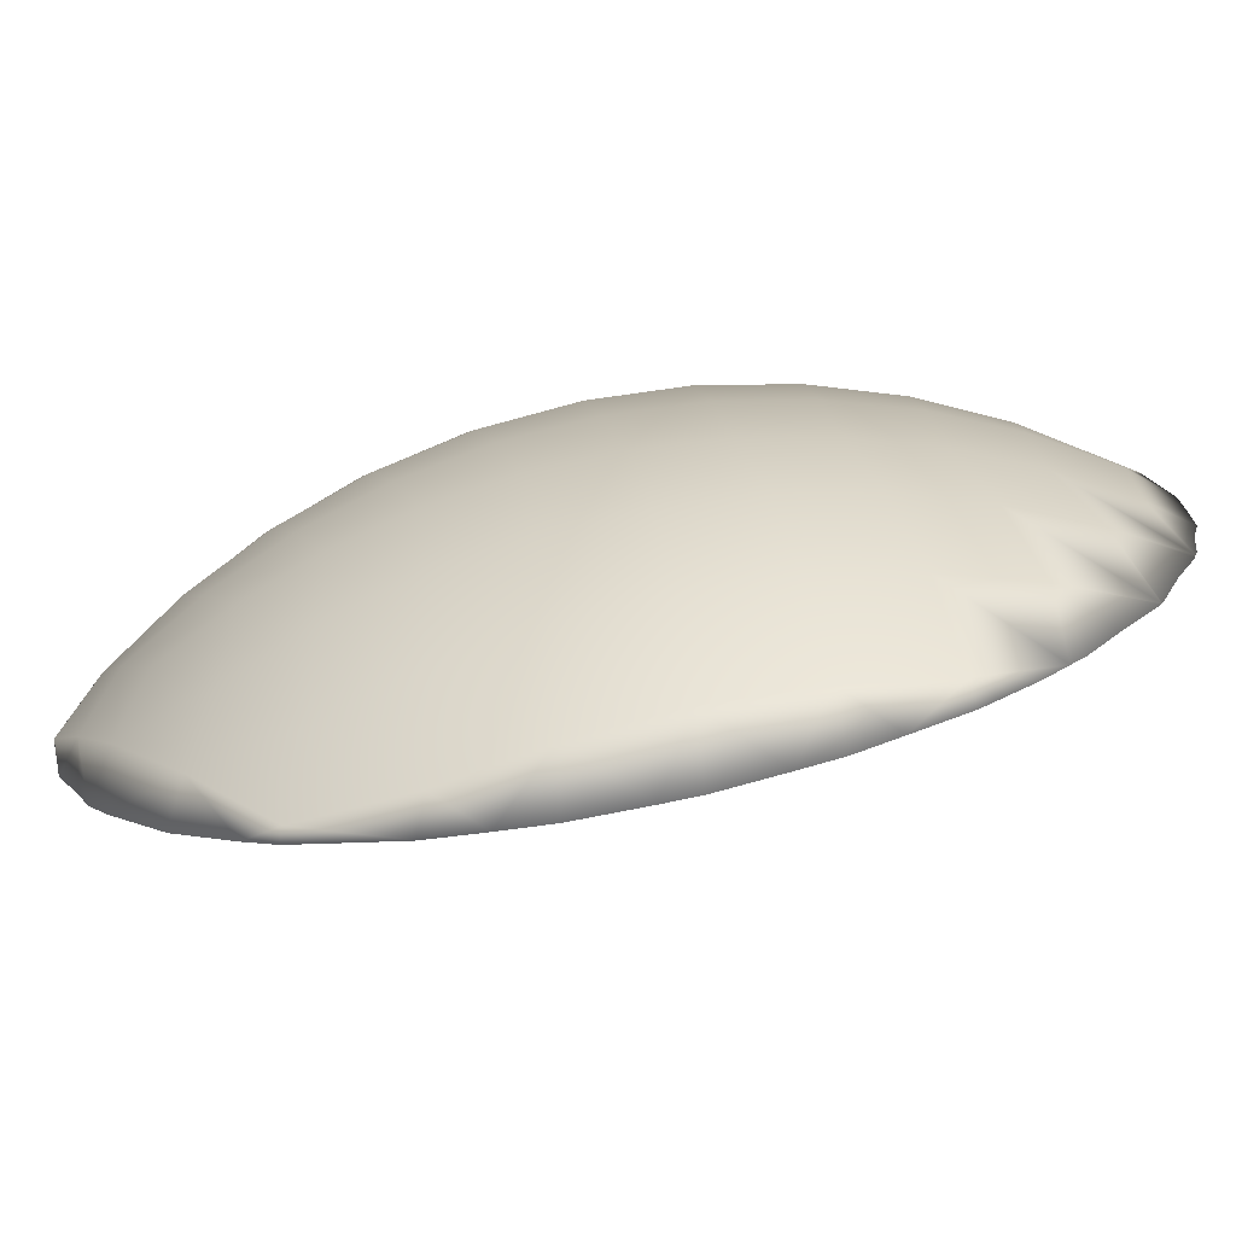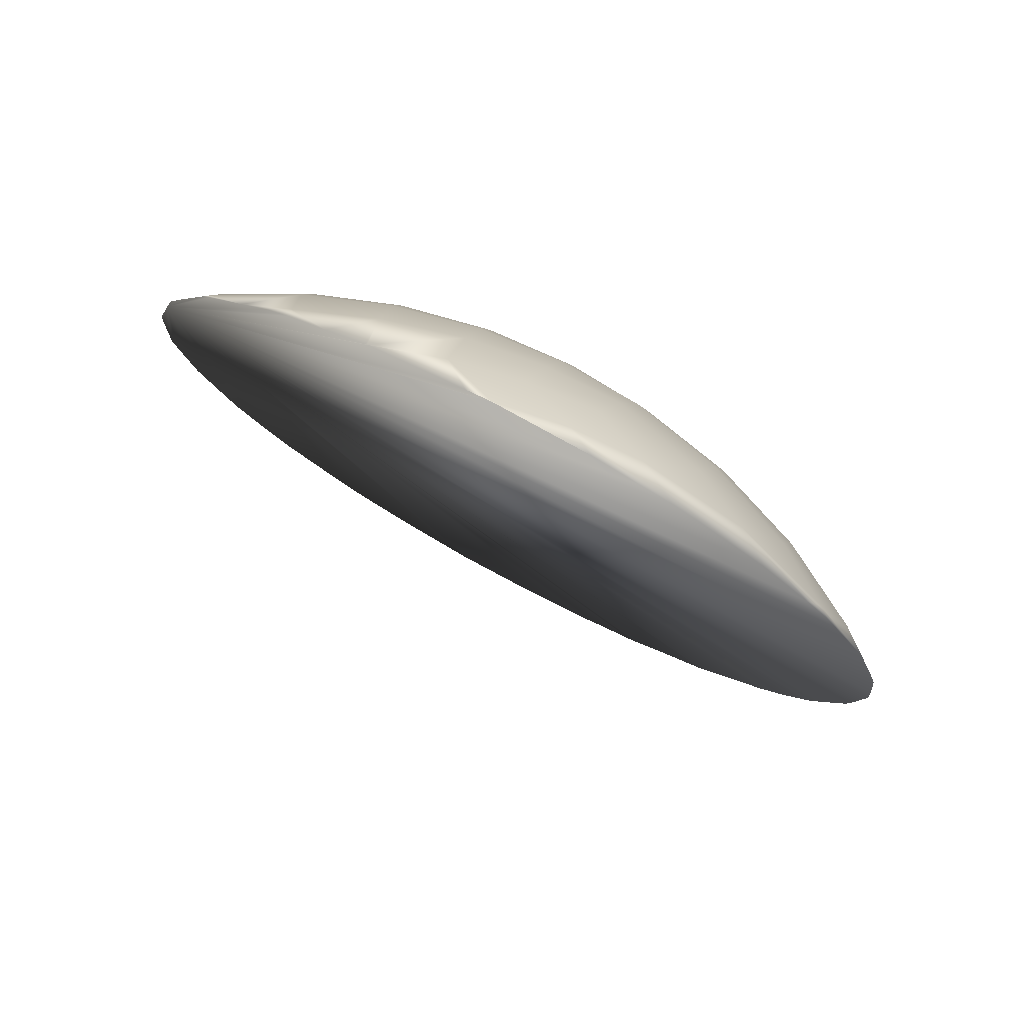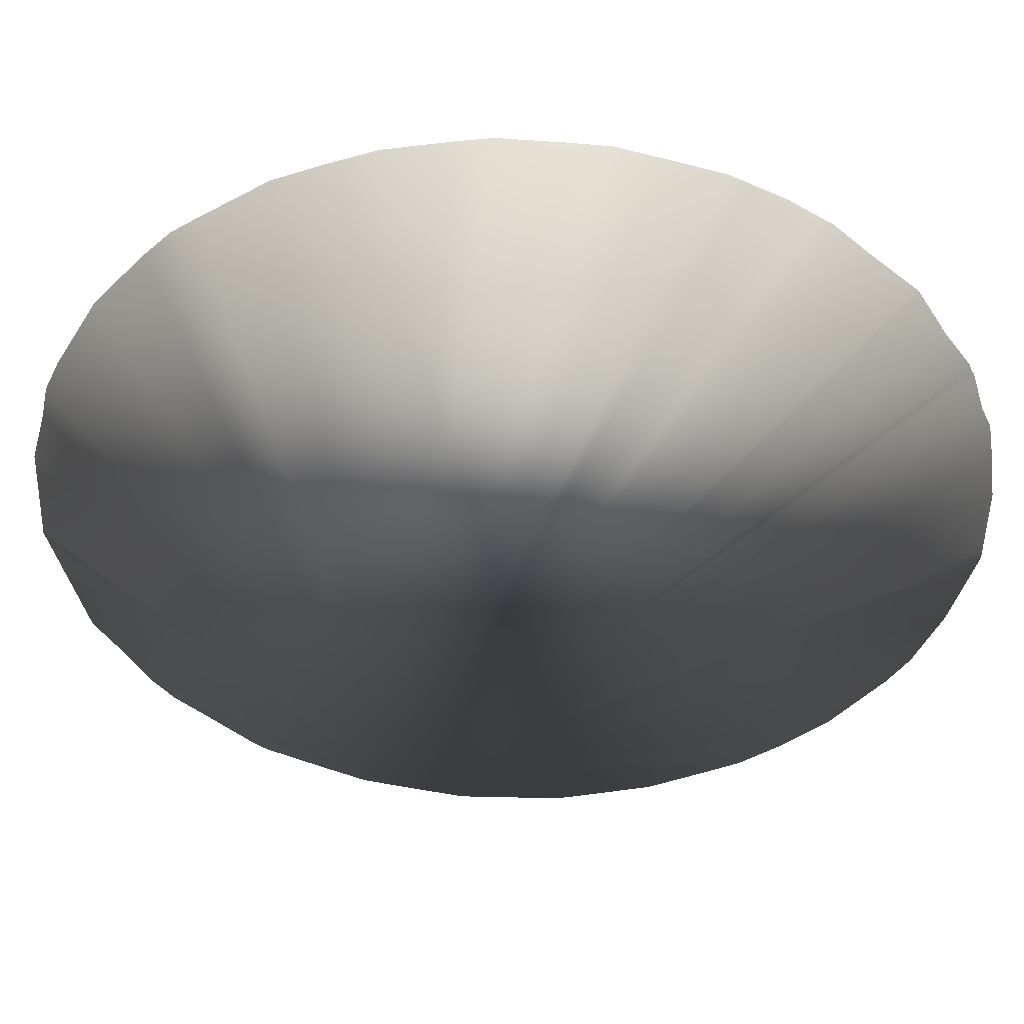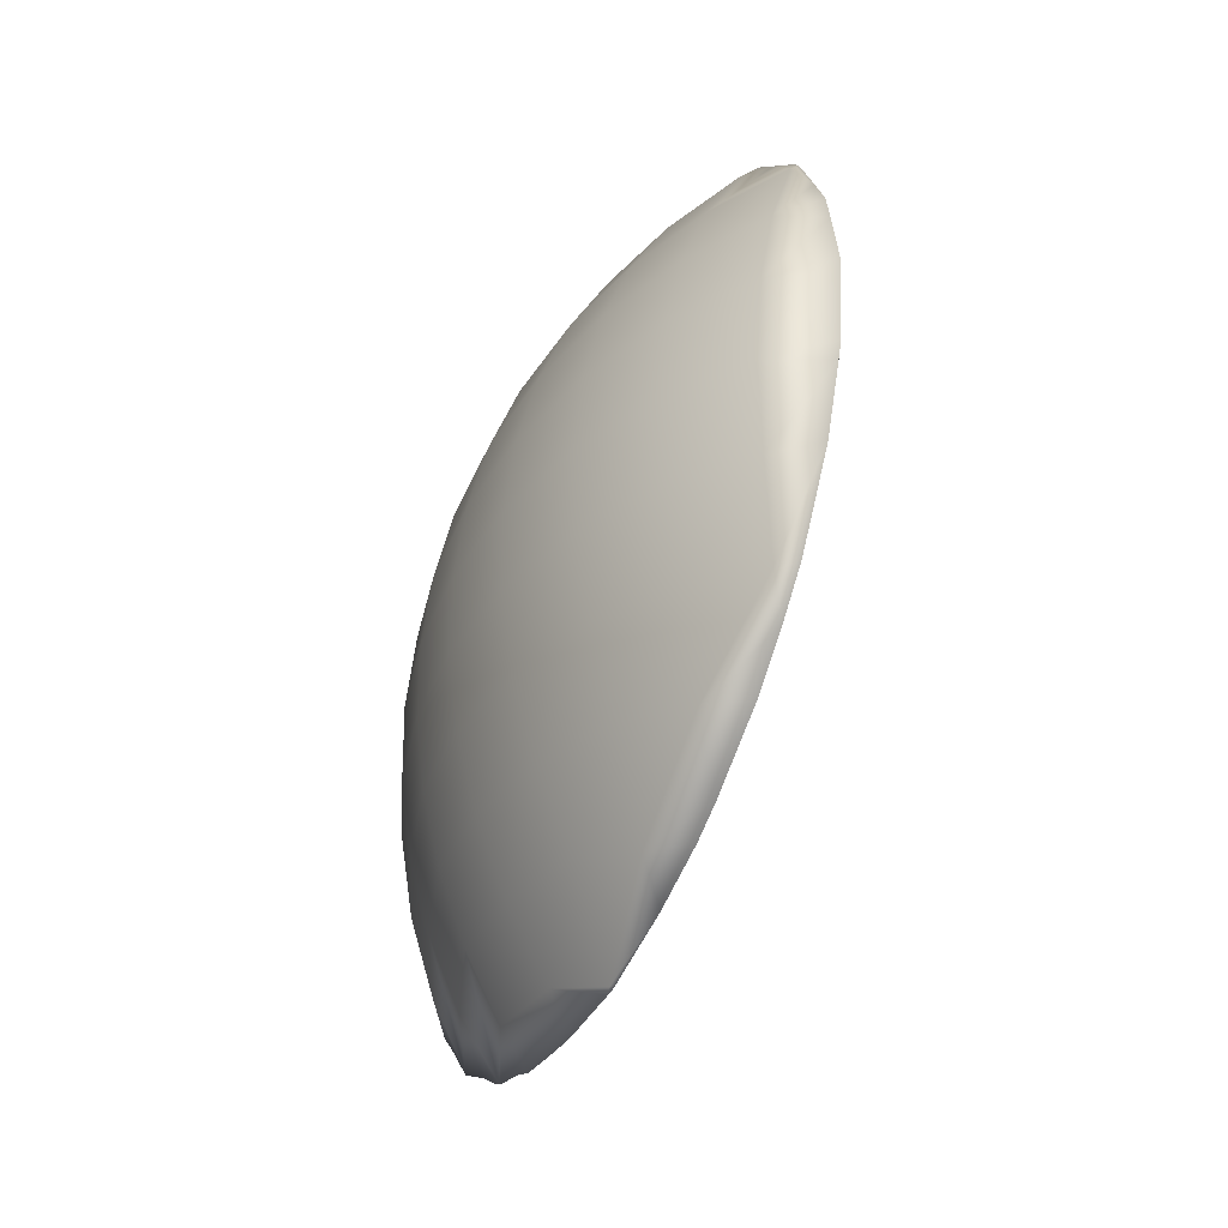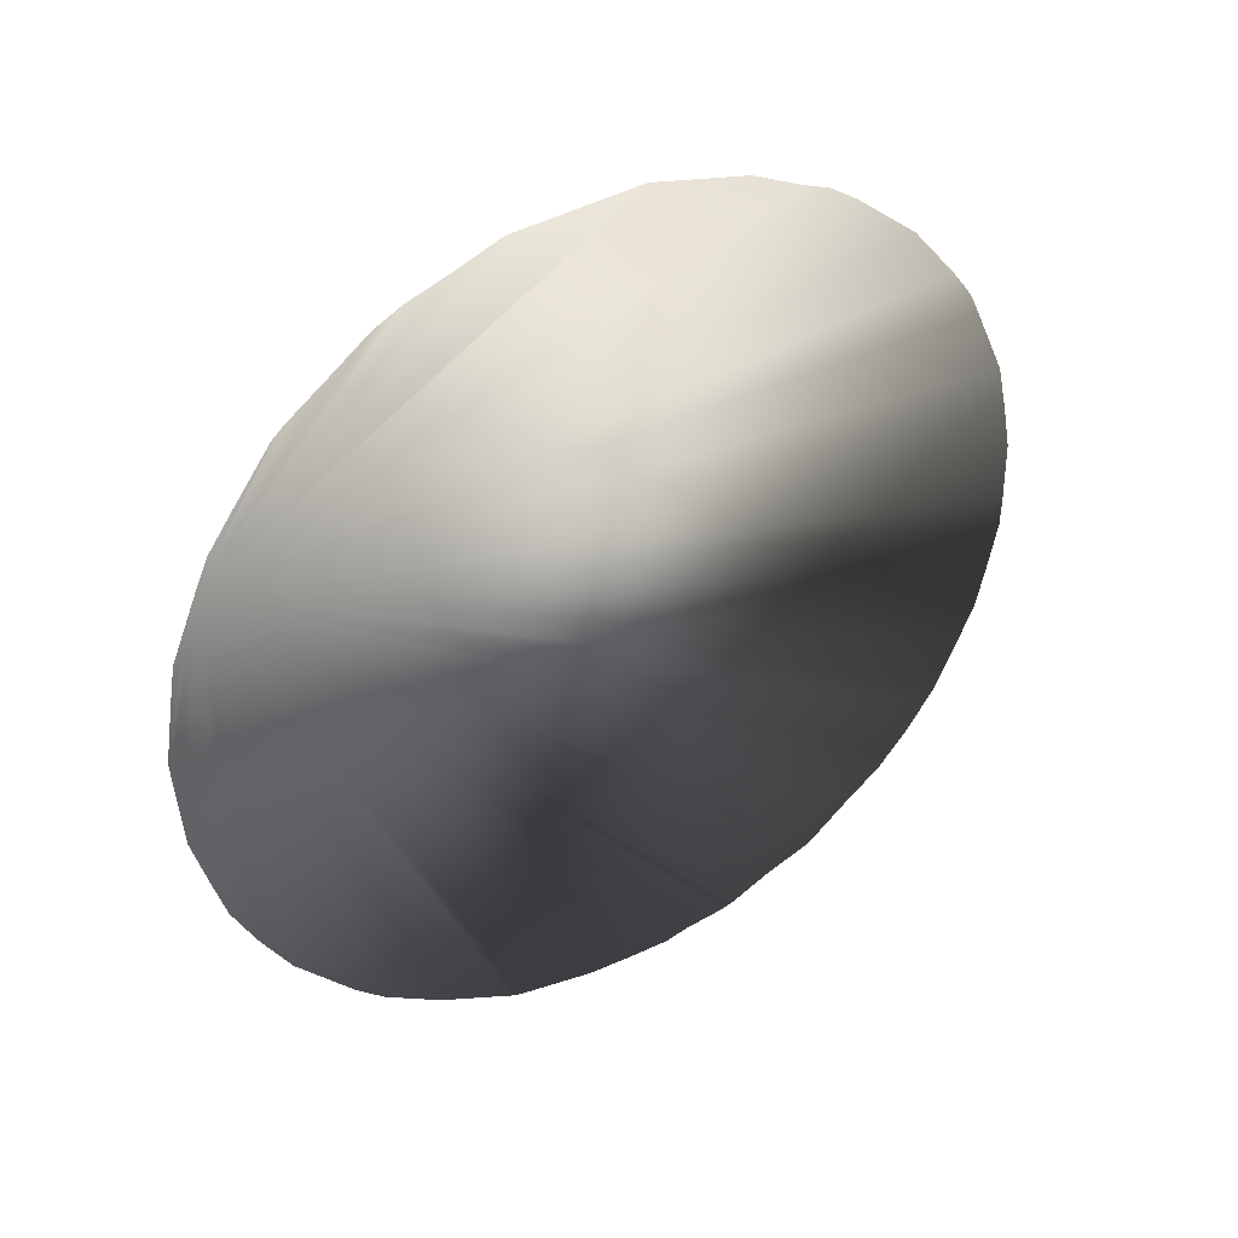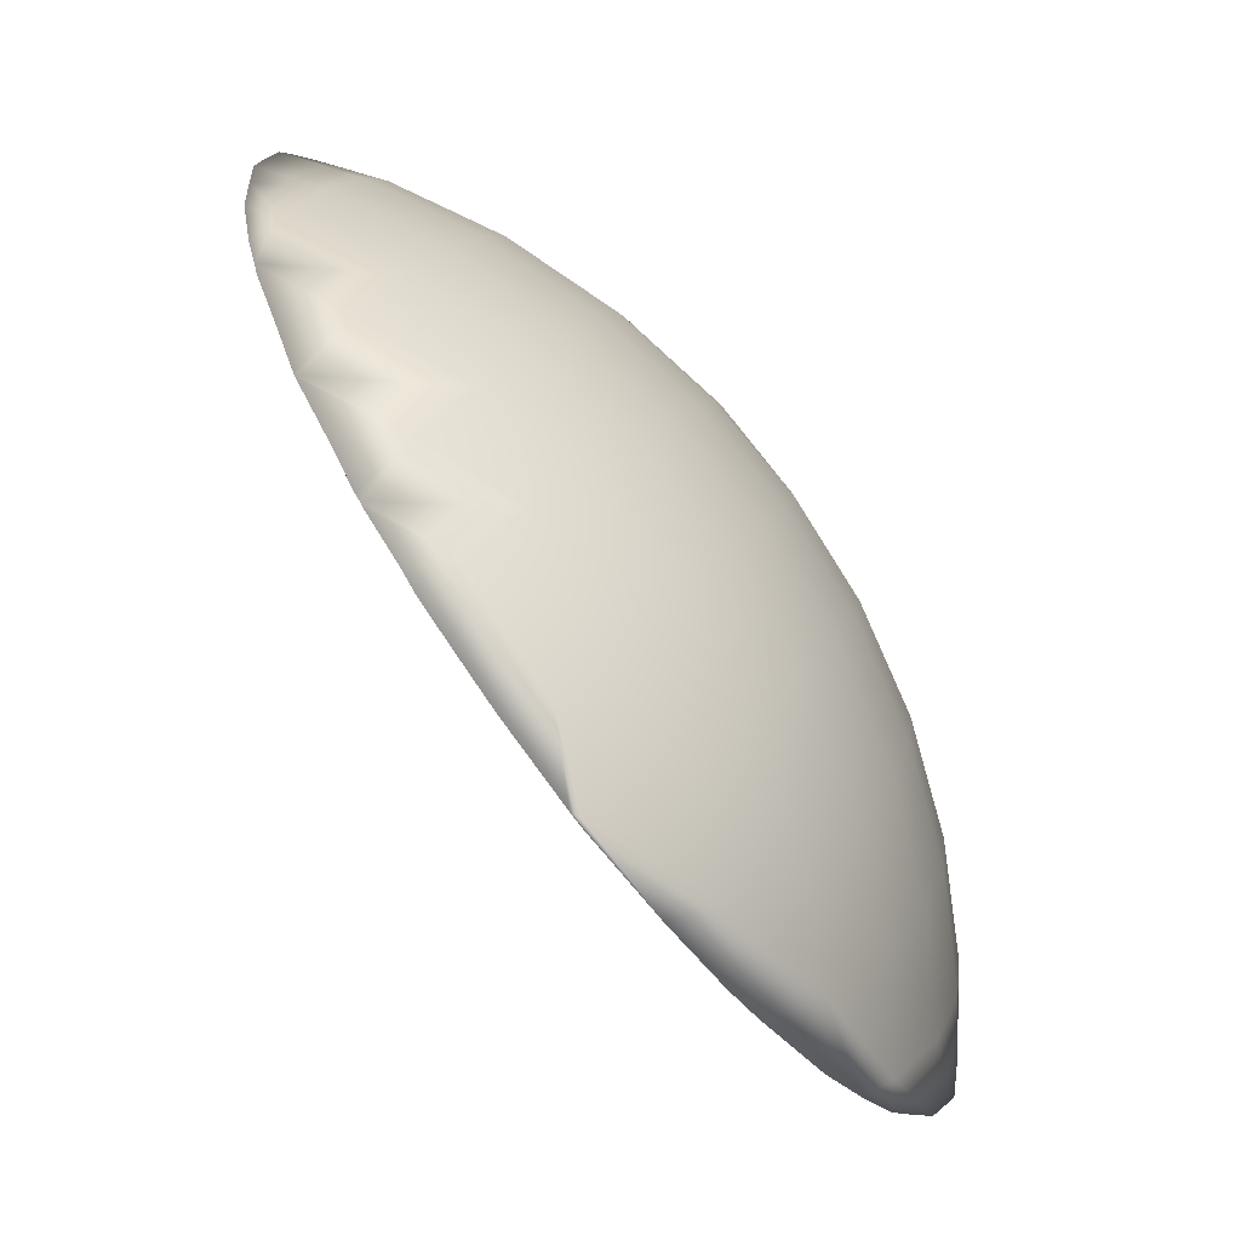
<metadata>
{"format":"obj","ext":"obj","renderer":"f3d","projection":"perspective","resolution":1024,"background":"white","views":[{"elev":68.8,"azim":83.0,"up":"+Y"},{"elev":71.6,"azim":81.3,"up":"+Z"},{"elev":10.3,"azim":98.3,"up":"+Y"},{"elev":-34.1,"azim":-61.1,"up":"+Z"},{"elev":30.9,"azim":22.9,"up":"+Z"},{"elev":10.4,"azim":-164.7,"up":"+Y"}]}
</metadata>
<code>
o Cube.000_Cube.002
v -0.3108 0.3105 -0.2424
v -0.2894 0.289 0.2911
v -0.3105 0.3102 0.2435
v -0.3104 0.2413 0.3122
v -0.3564 0.2494 -0.2502
v -0.3744 0.1988 -0.2686
v -0.4123 0.2019 -0.2027
v -0.4267 0.1485 -0.2185
v -0.4557 0.1483 -0.1491
v -0.4659 0.09209 -0.1623
v -0.4853 0.09026 -0.09101
v -0.4905 0.0307 -0.1021
v -0.5002 0.02943 -0.03019
v -0.3933 0.08997 0.2989
v -0.3805 0.1498 0.2912
v -0.3276 0.1905 0.3293
v -0.3622 0.2071 0.2792
v -0.3386 0.2608 0.2632
v -0.4385 0.03081 0.2426
v -0.4682 0.03188 0.1784
v -0.4886 0.03209 0.1107
v -0.4994 0.03131 0.04073
v -0.4298 0.09592 0.2411
v -0.4583 0.09997 0.1788
v -0.4783 0.1017 0.1133
v -0.4896 0.1009 0.04579
v -0.4919 0.09717 -0.02267
v -0.4138 0.1599 0.235
v -0.4399 0.1672 0.1747
v -0.4584 0.1713 0.1115
v -0.4693 0.1718 0.04646
v -0.4724 0.1683 -0.01929
v -0.4679 0.1606 -0.08479
v -0.3909 0.2207 0.2246
v -0.4135 0.2308 0.1664
v -0.4295 0.2371 0.1057
v -0.439 0.2392 0.04341
v -0.4419 0.237 -0.01948
v -0.4384 0.2301 -0.08204
v -0.4284 0.2185 -0.1434
v -0.362 0.2769 0.2104
v -0.3801 0.289 0.1546
v -0.3929 0.2969 0.09663
v -0.4002 0.3004 0.03735
v -0.402 0.2995 -0.02242
v -0.3984 0.2939 -0.08183
v -0.3895 0.2837 -0.1401
v -0.3754 0.2688 -0.1965
v -0.3278 0.3275 0.1928
v -0.341 0.3407 0.1397
v -0.3499 0.3496 0.08478
v -0.3544 0.3541 0.02883
v -0.3545 0.3541 -0.02749
v -0.35 0.3497 -0.08347
v -0.3412 0.3409 -0.1384
v -0.3281 0.3277 -0.1916
v -0.2416 0.3101 0.3122
v -0.2643 0.2639 0.3355
v -0.2829 0.214 0.3553
v -0.1718 0.4584 -0.1102
v -0.1722 0.4691 -0.04515
v -0.1687 0.4722 0.02062
v -0.1609 0.4675 0.08611
v -0.1487 0.4552 0.1504
v -0.2314 0.4134 -0.1652
v -0.2376 0.4294 -0.1044
v -0.2397 0.4388 -0.0421
v -0.2373 0.4416 0.02081
v -0.2304 0.4379 0.08335
v -0.2187 0.4279 0.1447
v -0.2022 0.4116 0.2039
v -0.2775 0.3619 -0.2093
v -0.2895 0.38 -0.1534
v -0.2974 0.3927 -0.09535
v -0.3009 0.4 -0.03602
v -0.2998 0.4017 0.02375
v -0.2942 0.398 0.08314
v -0.2839 0.389 0.1414
v -0.269 0.3748 0.1977
v -0.2496 0.3557 0.2513
v -0.199 0.3737 0.2697
v -0.1488 0.4261 0.2197
v -0.2981 0.2977 -0.2711
v -0.2878 0.3105 -0.2654
v -0.3373 0.2461 -0.2757
v -0.317 0.273 -0.2738
v -0.3725 0.1985 -0.271
v -0.3702 0.2016 -0.2714
v -0.3755 0.1943 -0.2698
v -0.4085 0.1468 -0.249
v -0.4331 0.1102 -0.2266
v -0.4451 0.09151 -0.2102
v -0.4689 0.05295 -0.1685
v -0.4812 0.03081 -0.1346
v -0.49 0.01395 -0.1039
v -0.4941 0.003832 -0.07611
v -0.4996 -0.01019 -0.03592
v -0.5 -0.01991 0.01915
v -0.3824 0.08814 0.3118
v -0.388 0.08158 0.3064
v -0.3416 0.1377 0.3411
v -0.363 0.1119 0.325
v -0.3401 0.1396 0.3418
v -0.3409 0.1385 0.3413
v -0.4332 0.03056 0.2508
v -0.4363 0.02721 0.2459
v -0.4387 0.02474 0.2423
v -0.4573 0.0066 0.2021
v -0.4692 -0.004909 0.1755
v -0.4766 -0.01064 0.1512
v -0.4899 -0.02061 0.1048
v -0.4919 -0.02112 0.09137
v -0.4999 -0.02203 0.033
v -0.3951 0.07318 0.2998
v -0.4116 0.05484 0.2785
v -0.2946 0.1984 0.3527
v -0.2184 0.3035 0.3317
v -0.2051 0.3225 0.3246
v -0.2818 0.215 0.3553
v -0.2395 0.2732 0.3454
v -0.283 0.2134 0.3555
v -0.2825 0.2141 0.3555
v -0.1695 0.4482 -0.1453
v -0.159 0.4584 -0.1223
v -0.1536 0.4636 -0.1107
v -0.1419 0.4731 -0.0741
v -0.1328 0.4804 -0.04478
v -0.1279 0.4826 -0.01882
v -0.1206 0.4853 0.02291
v -0.1193 0.4834 0.04533
v -0.1176 0.4782 0.08996
v -0.1199 0.4699 0.1216
v -0.2215 0.3916 -0.2219
v -0.2015 0.4136 -0.1941
v -0.1841 0.4331 -0.1714
v -0.1791 0.4382 -0.1622
v -0.2634 0.3414 -0.2558
v -0.246 0.3621 -0.2404
v -0.2227 0.3902 -0.2231
v -0.2222 0.3908 -0.2225
v -0.2692 0.3342 -0.2591
v -0.2662 0.3379 -0.2571
v -0.1932 0.3403 0.3126
v -0.1661 0.382 0.2786
v -0.1475 0.413 0.2415
v -0.139 0.4277 0.2217
v -0.135 0.4357 0.2059
v -0.1231 0.4598 0.1564
f 83 1 84
f 110 111 112 113 98 97 96 95 94 93 92 91 90 89 87 88 85 86 83 84 141 142 137 138 139 140 133 134 135 136 123 124 125 126 127 128 129 130 131 132 148 147 146 145 144 143 118 117 120 119 122 121 116 103 104 101 102 99 100 114 115 105 106 107 108 109
f 2 3 4
f 85 5 86
f 87 6 88
f 88 6 5 85
f 6 7 5
f 87 89 6
f 90 8 6 89
f 6 8 7
f 8 9 7
f 90 91 8
f 92 10 8 91
f 8 10 9
f 10 11 9
f 92 93 10
f 94 12 10 93
f 10 12 11
f 12 13 11
f 94 95 12
f 95 96 12
f 97 98 13
f 99 14 100
f 101 15 102
f 4 18 16
f 105 19 106
f 106 19 107
f 108 20 109
f 110 21 111
f 112 22 113
f 100 14 114
f 115 23 19 105
f 23 24 19
f 19 24 20
f 24 25 20
f 20 25 21
f 25 26 21
f 21 26 22
f 26 27 22
f 22 27 13
f 27 11 13
f 102 15 14 99
f 15 28 14
f 14 28 23
f 28 29 23
f 23 29 24
f 29 30 24
f 24 30 25
f 30 31 25
f 25 31 26
f 31 32 26
f 26 32 27
f 32 33 27
f 27 33 11
f 33 9 11
f 104 17 15 101
f 17 34 15
f 15 34 28
f 34 35 28
f 28 35 29
f 35 36 29
f 29 36 30
f 36 37 30
f 30 37 31
f 37 38 31
f 31 38 32
f 38 39 32
f 32 39 33
f 39 40 33
f 33 40 9
f 40 7 9
f 16 18 17
f 18 41 17
f 17 41 34
f 41 42 34
f 34 42 35
f 42 43 35
f 35 43 36
f 43 44 36
f 36 44 37
f 44 45 37
f 37 45 38
f 45 46 38
f 38 46 39
f 46 47 39
f 39 47 40
f 47 48 40
f 40 48 7
f 48 5 7
f 4 3 18
f 3 49 18
f 18 49 41
f 49 50 41
f 41 50 42
f 50 51 42
f 42 51 43
f 51 52 43
f 43 52 44
f 52 53 44
f 44 53 45
f 53 54 45
f 45 54 46
f 54 55 46
f 46 55 47
f 55 56 47
f 47 56 48
f 56 1 48
f 48 1 5
f 4 57 2
f 16 58 4
f 116 59 16 103
f 4 58 57
f 16 59 58
f 116 121 59
f 121 122 59
f 123 60 124
f 124 60 125
f 126 61 127
f 128 62 129
f 130 63 131
f 133 65 134
f 134 65 135
f 136 66 60 123
f 66 67 60
f 60 67 61
f 67 68 61
f 61 68 62
f 68 69 62
f 62 69 63
f 69 70 63
f 63 70 64
f 70 71 64
f 137 72 138
f 138 72 139
f 140 73 65 133
f 73 74 65
f 65 74 66
f 74 75 66
f 66 75 67
f 75 76 67
f 67 76 68
f 76 77 68
f 68 77 69
f 77 78 69
f 69 78 70
f 78 79 70
f 70 79 71
f 79 80 71
f 84 1 141
f 142 56 72 137
f 56 55 72
f 72 55 73
f 55 54 73
f 73 54 74
f 54 53 74
f 74 53 75
f 53 52 75
f 75 52 76
f 52 51 76
f 76 51 77
f 51 50 77
f 77 50 78
f 50 49 78
f 78 49 79
f 49 3 79
f 79 3 80
f 3 2 80
f 57 80 2
f 143 81 57 118
f 57 81 80
f 81 71 80
f 143 144 81
f 145 82 81 144
f 81 82 71
f 82 64 71
f 145 146 82
f 146 147 82
f 148 132 64
f 82 147 148 64
f 1 56 142 141
f 72 73 140 139
f 65 66 136 135
f 63 64 132 131
f 62 63 130 129
f 61 62 128 127
f 60 61 126 125
f 59 119 120 58
f 59 122 119
f 58 117 118 57
f 58 120 117
f 14 23 115 114
f 21 22 112 111
f 20 21 110 109
f 19 20 108 107
f 16 17 104 103
f 22 13 98 113
f 12 96 97 13
f 1 83 86 5

</code>
